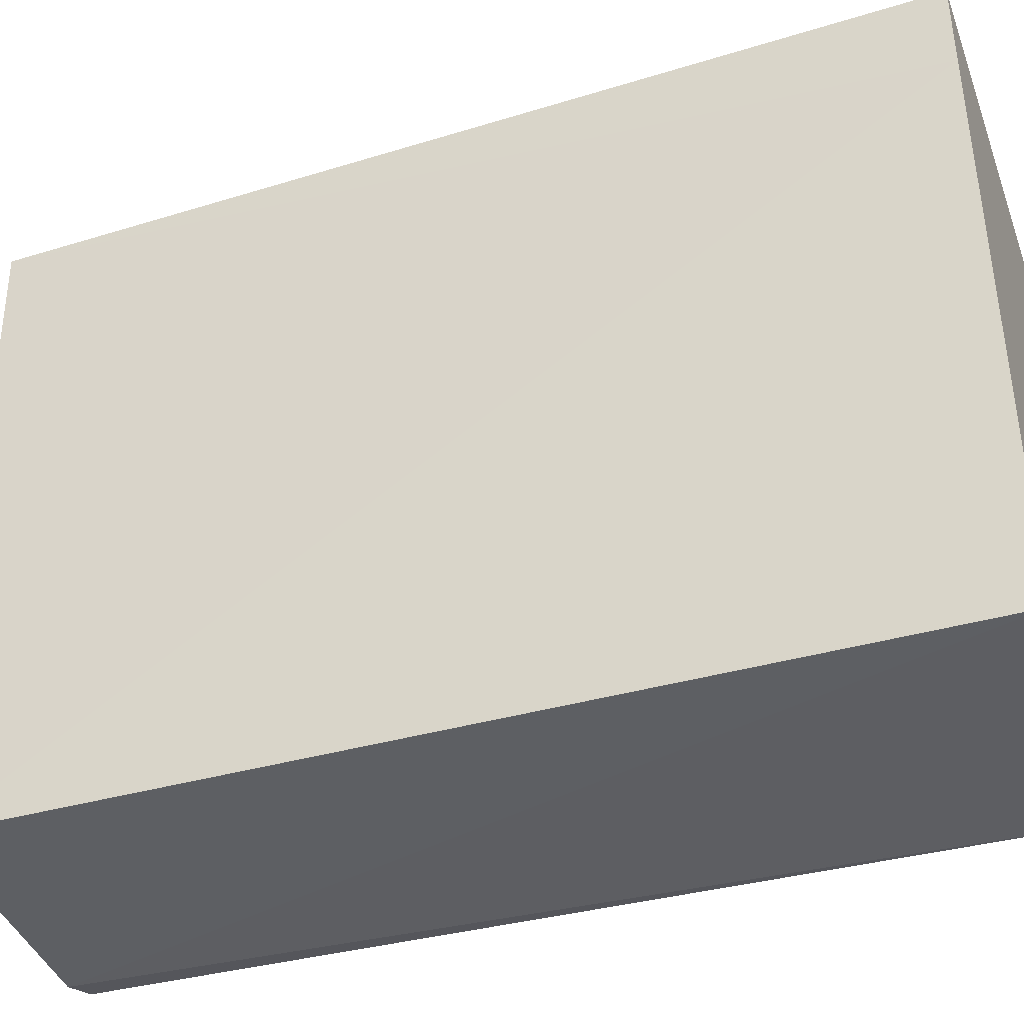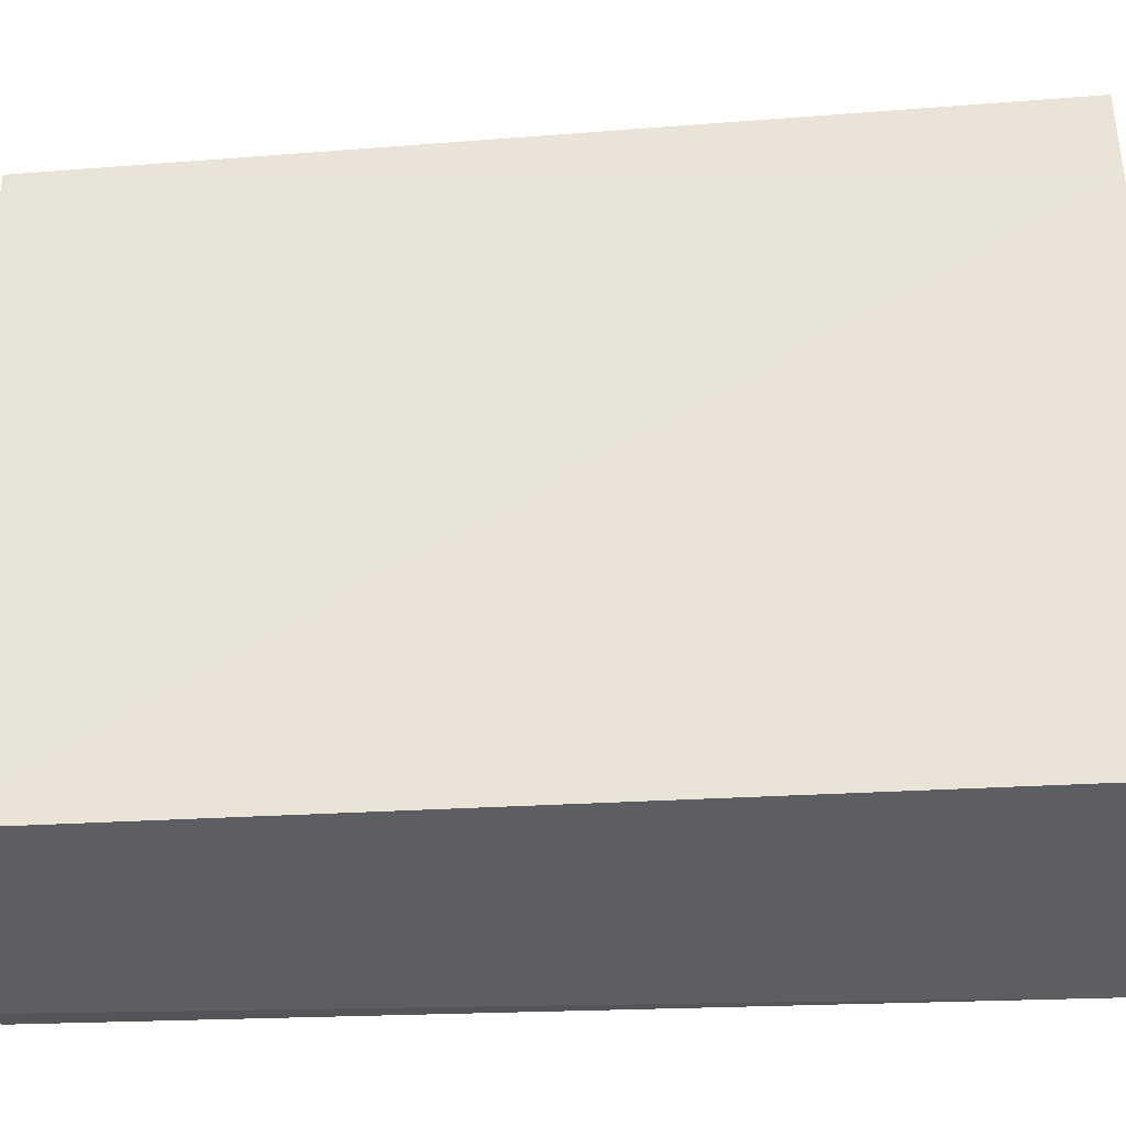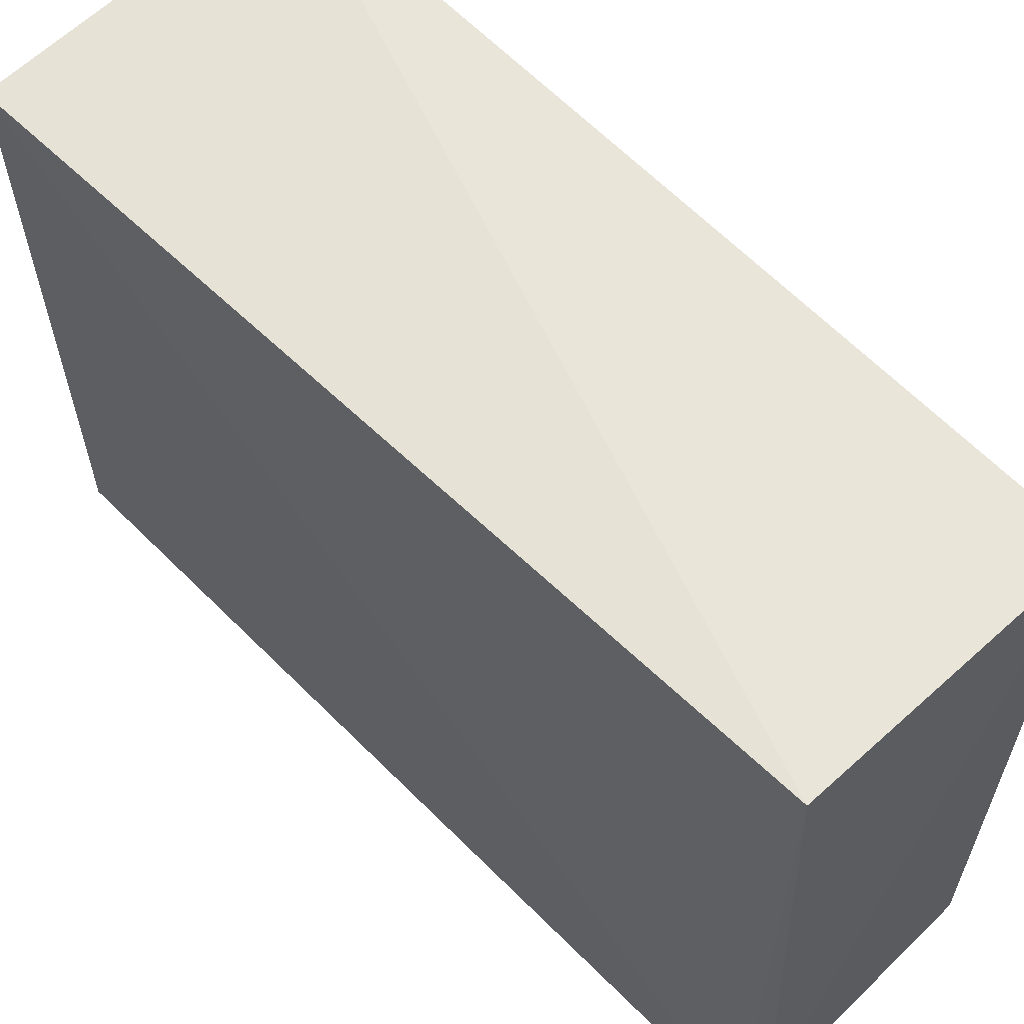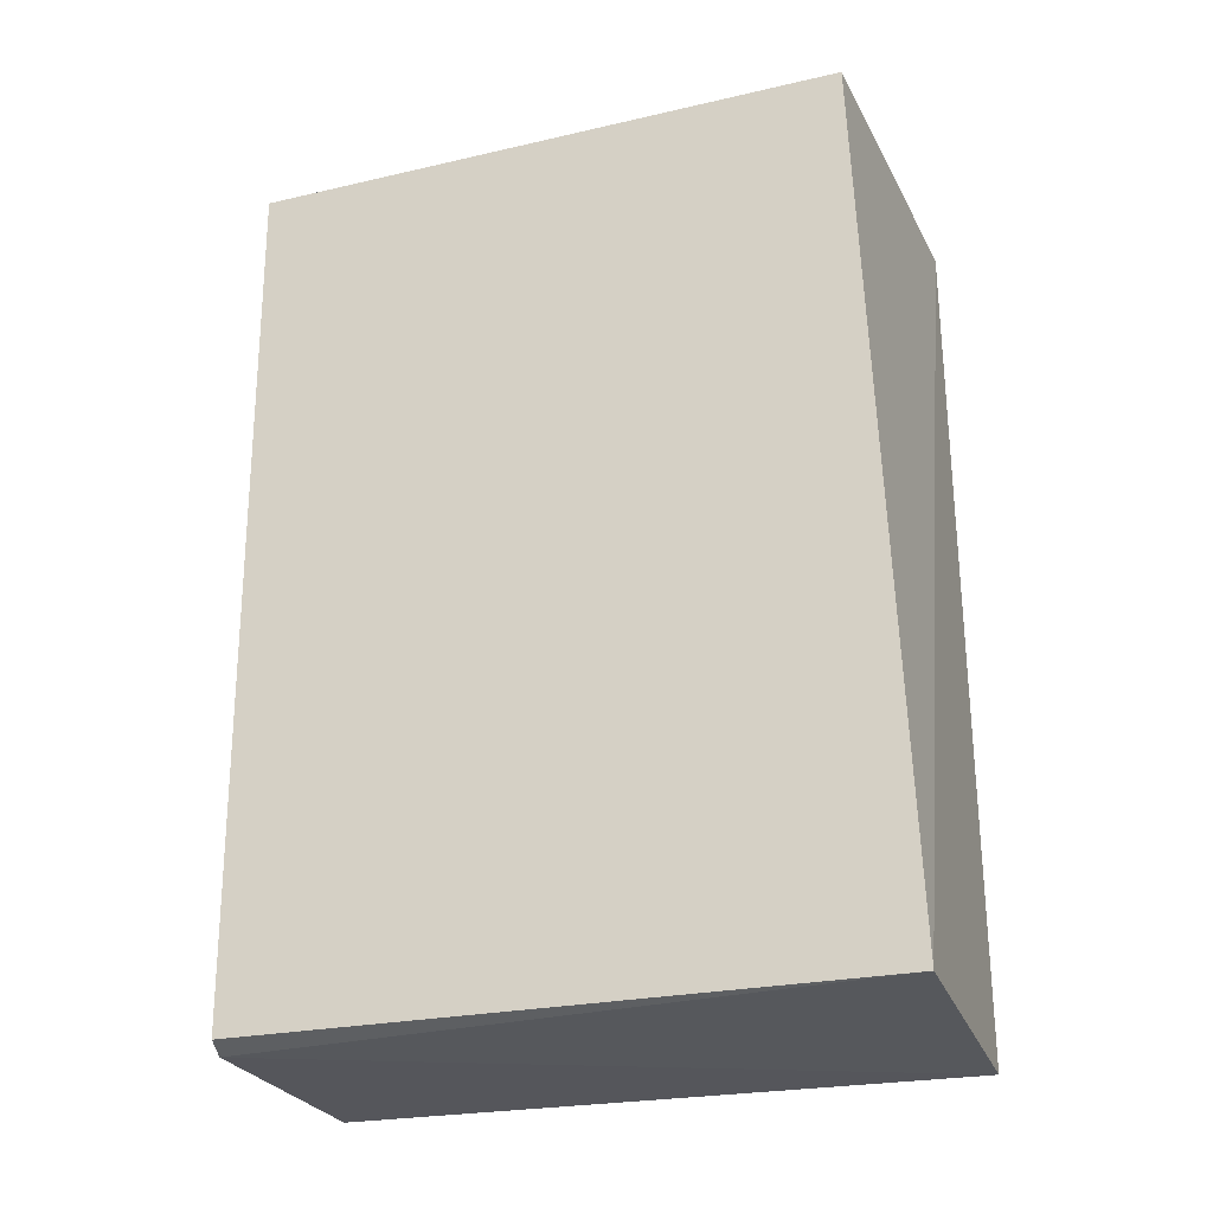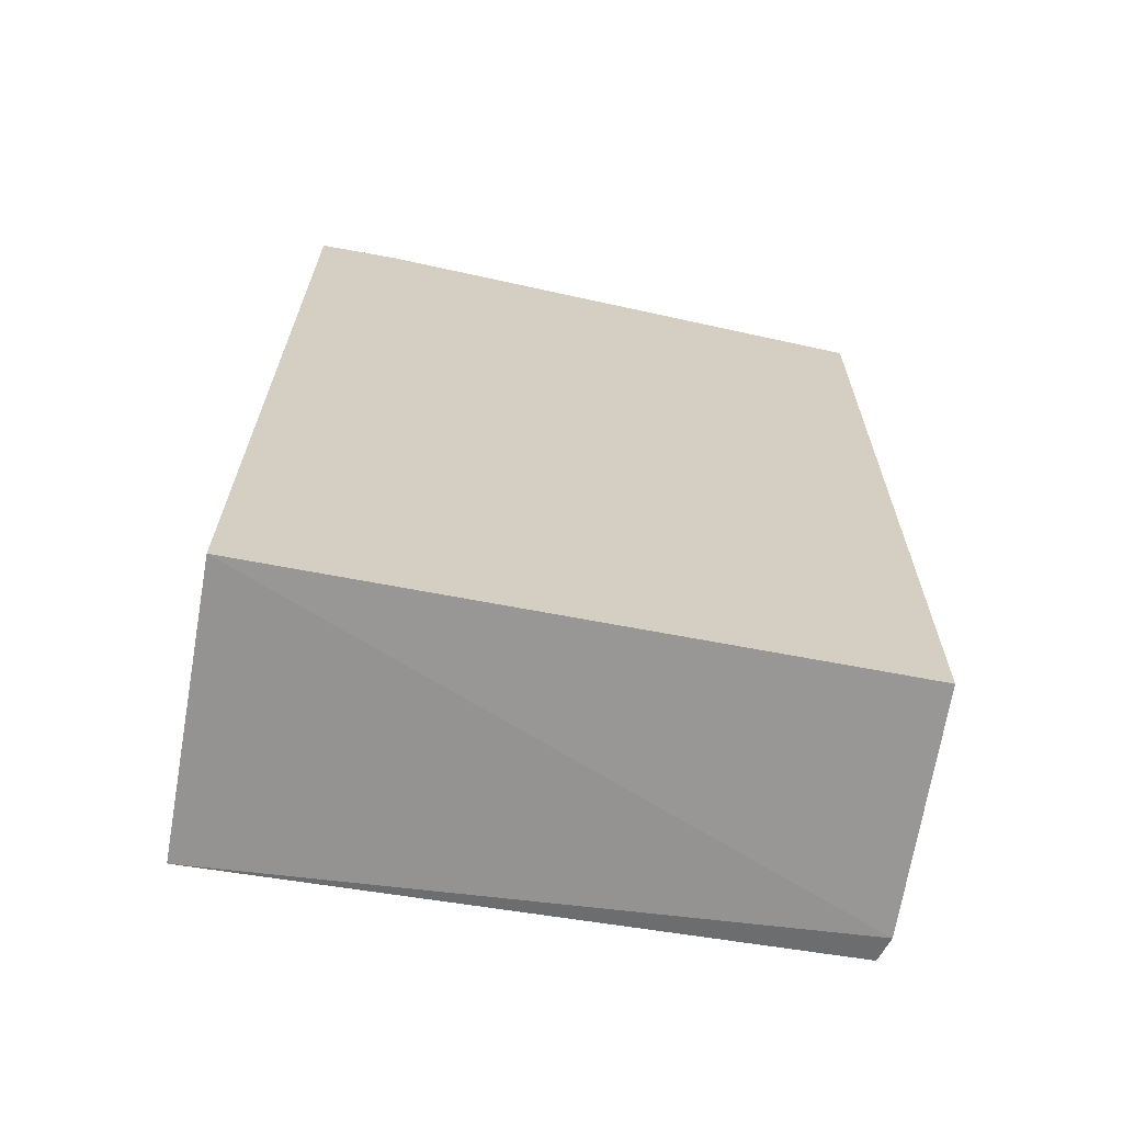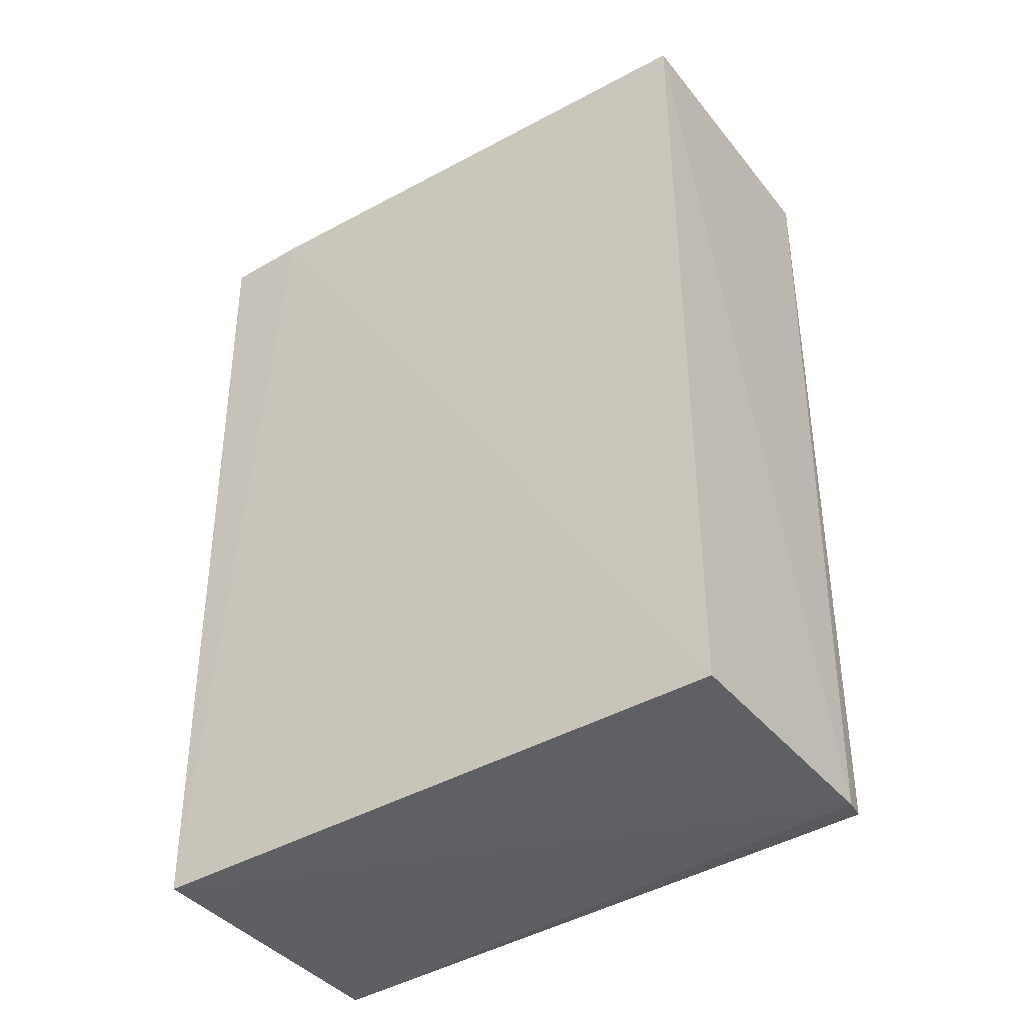
<metadata>
{"format":"obj","ext":"obj","renderer":"f3d","projection":"perspective","resolution":1024,"background":"white","views":[{"elev":-39.0,"azim":-70.1,"up":"+Y"},{"elev":-37.7,"azim":-85.6,"up":"+Y"},{"elev":57.8,"azim":136.9,"up":"+Y"},{"elev":-27.9,"azim":108.3,"up":"+Z"},{"elev":-66.9,"azim":-100.4,"up":"+Z"},{"elev":-41.0,"azim":-54.9,"up":"+Z"}]}
</metadata>
<code>
v 0.0192 -0.494 -0.1512
v 0.0185 -0.5298 -0.1512
v 0.01799 -0.5293 -0.2035
v 0.001151 -0.4924 -0.2041
v 0 -0.4924 -0.1512
v 0.0185 -0.4924 -0.2041
v 0.001151 -0.5298 -0.1512
v 0.01627 -0.5297 -0.2039
v 0.001662 -0.5293 -0.2035
v 0 -0.4975 -0.1512
f 1 2 3
f 6 1 3
f 6 5 1
f 6 4 5
f 7 2 1
f 8 6 3
f 8 4 6
f 8 3 2
f 8 2 7
f 9 8 7
f 9 4 8
f 10 9 7
f 10 5 4
f 10 4 9
f 10 7 1
f 10 1 5

</code>
